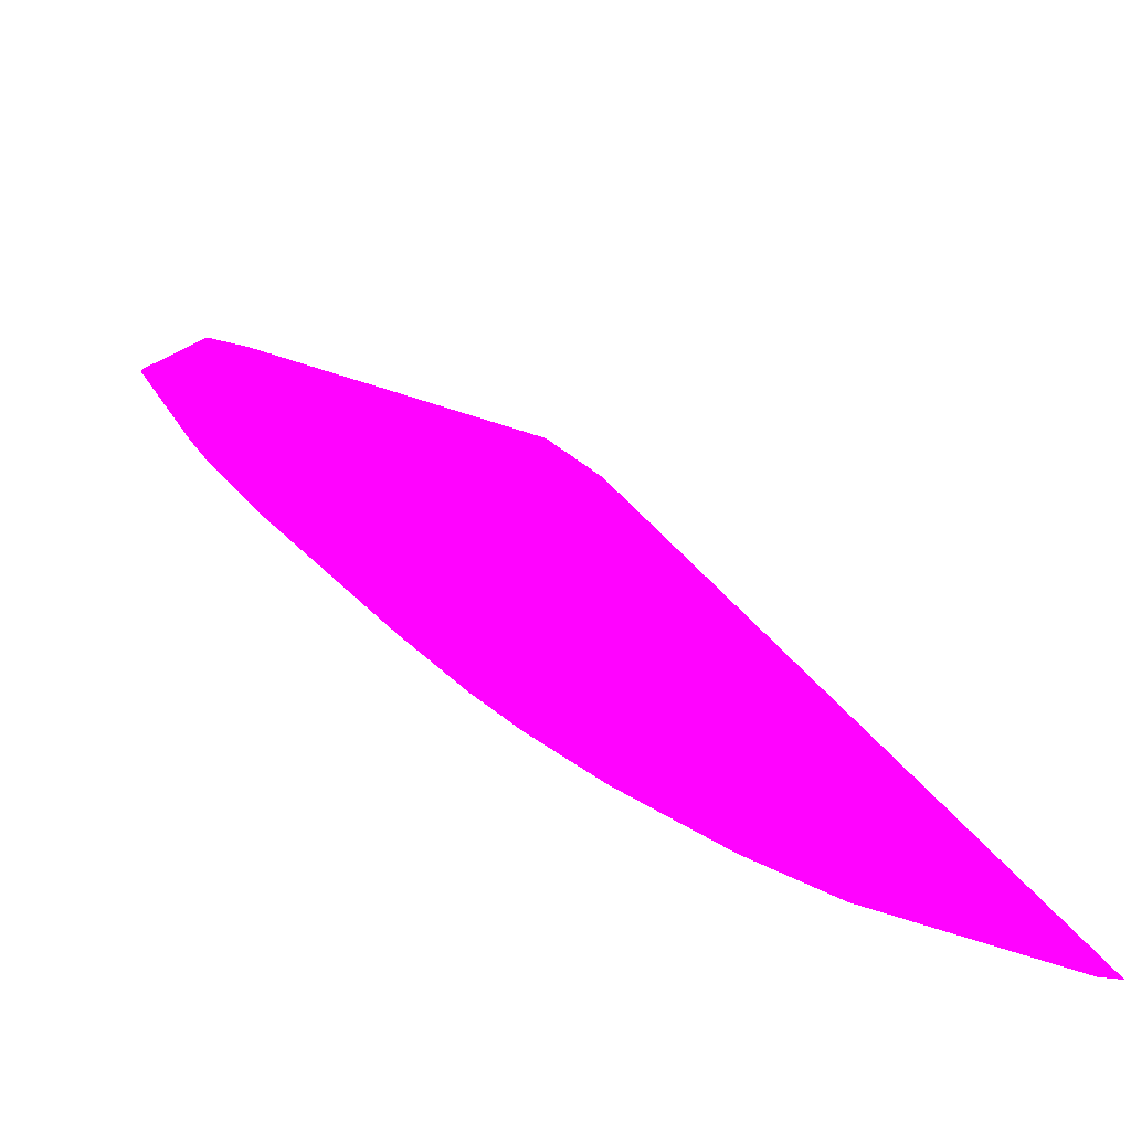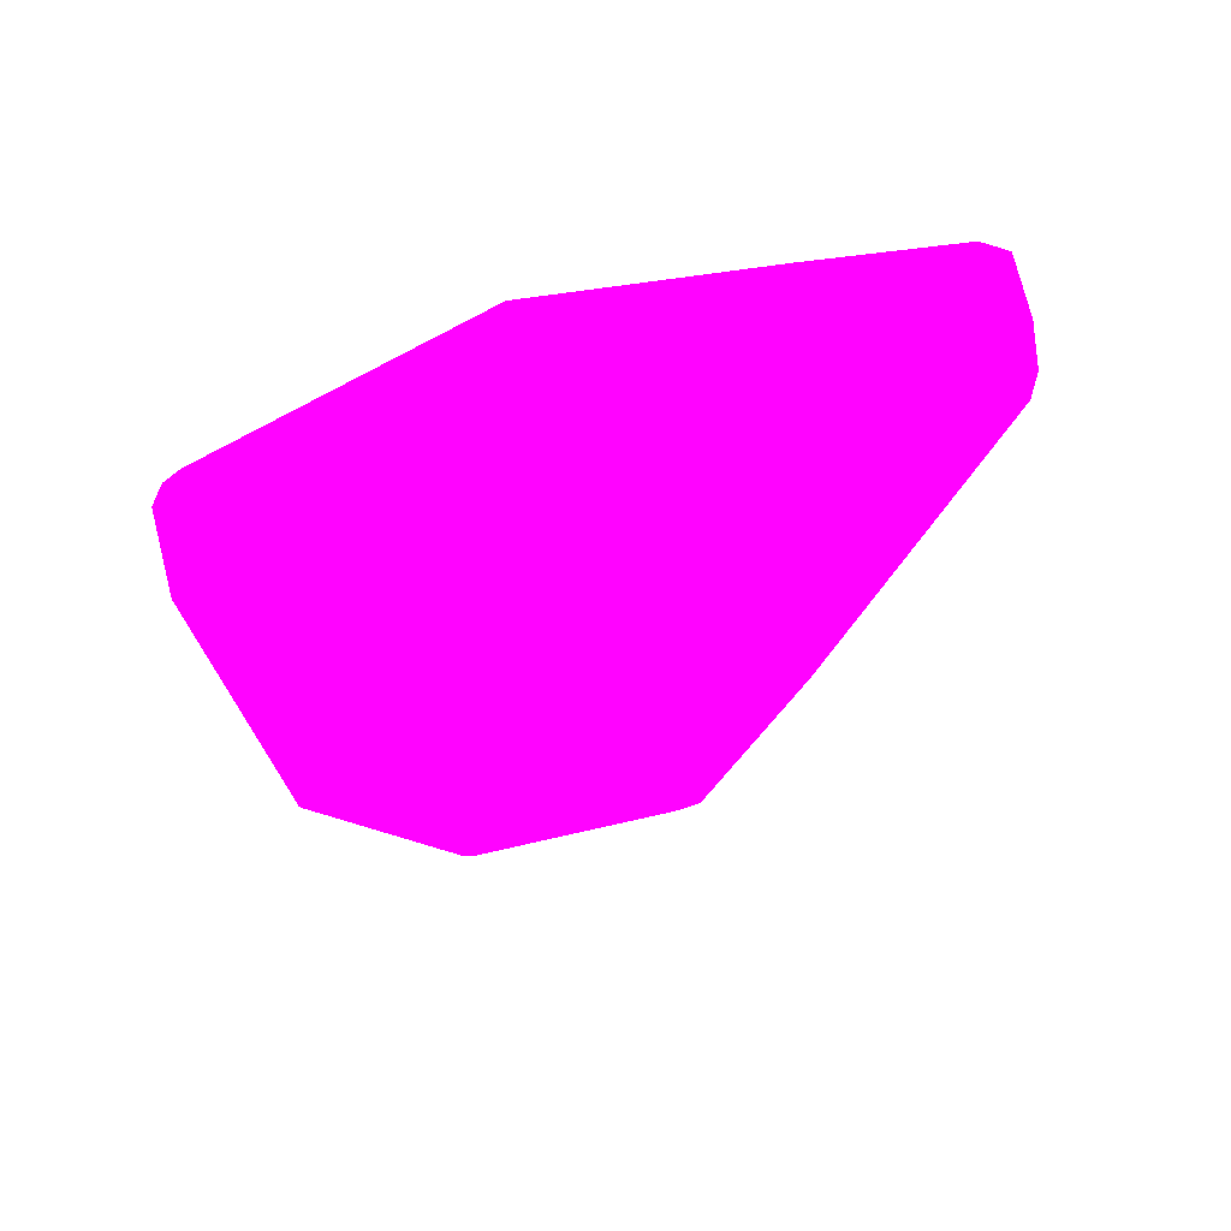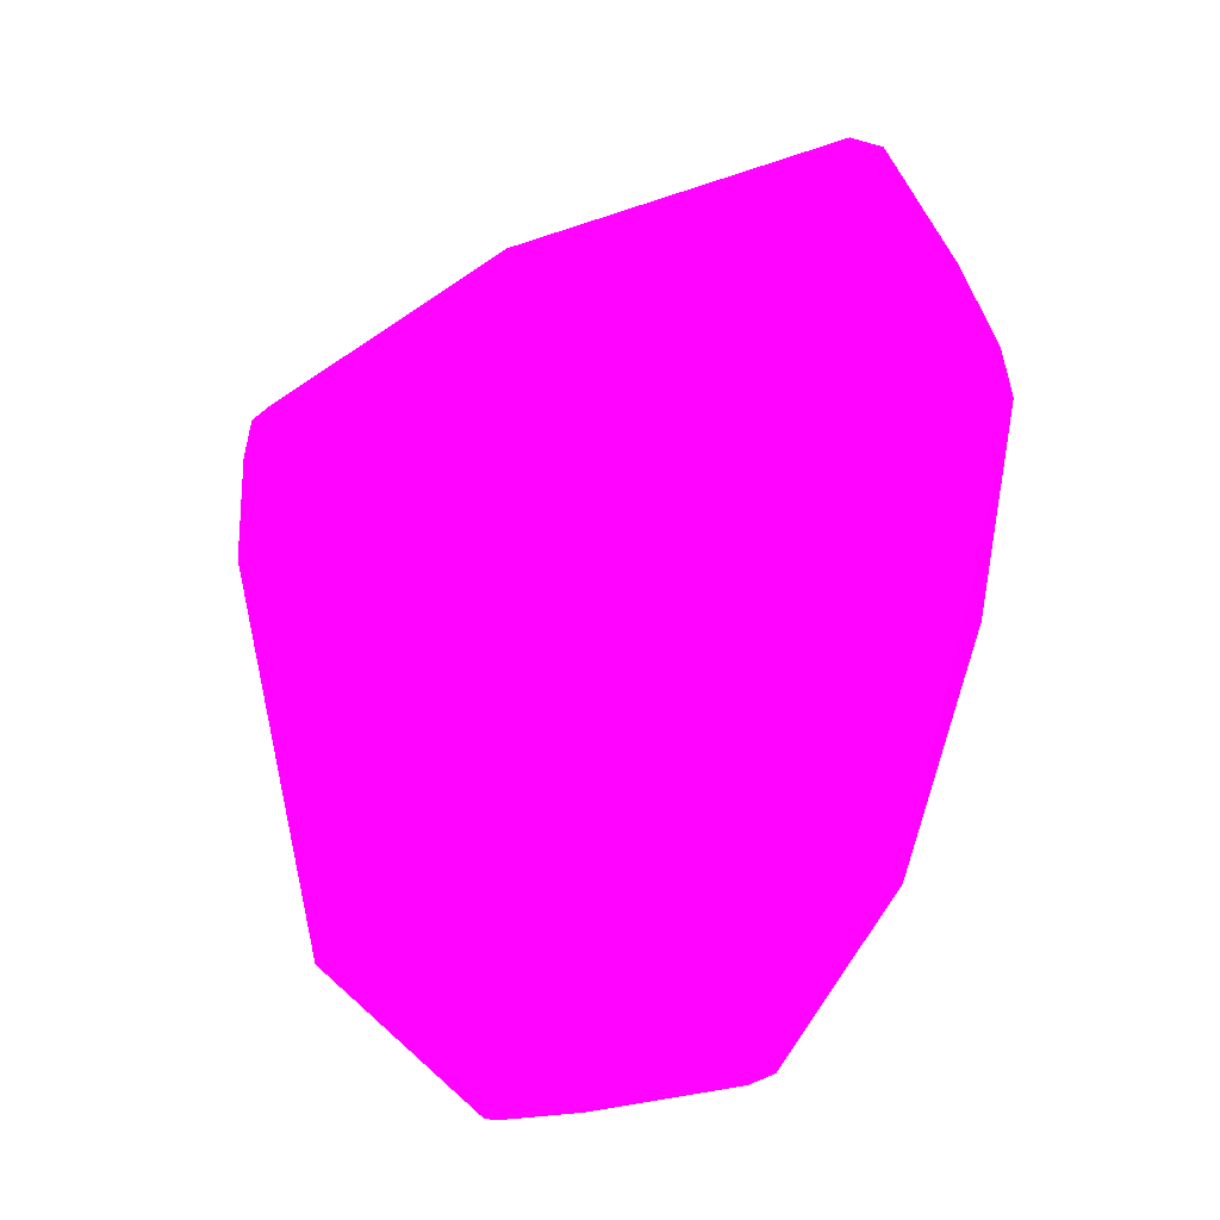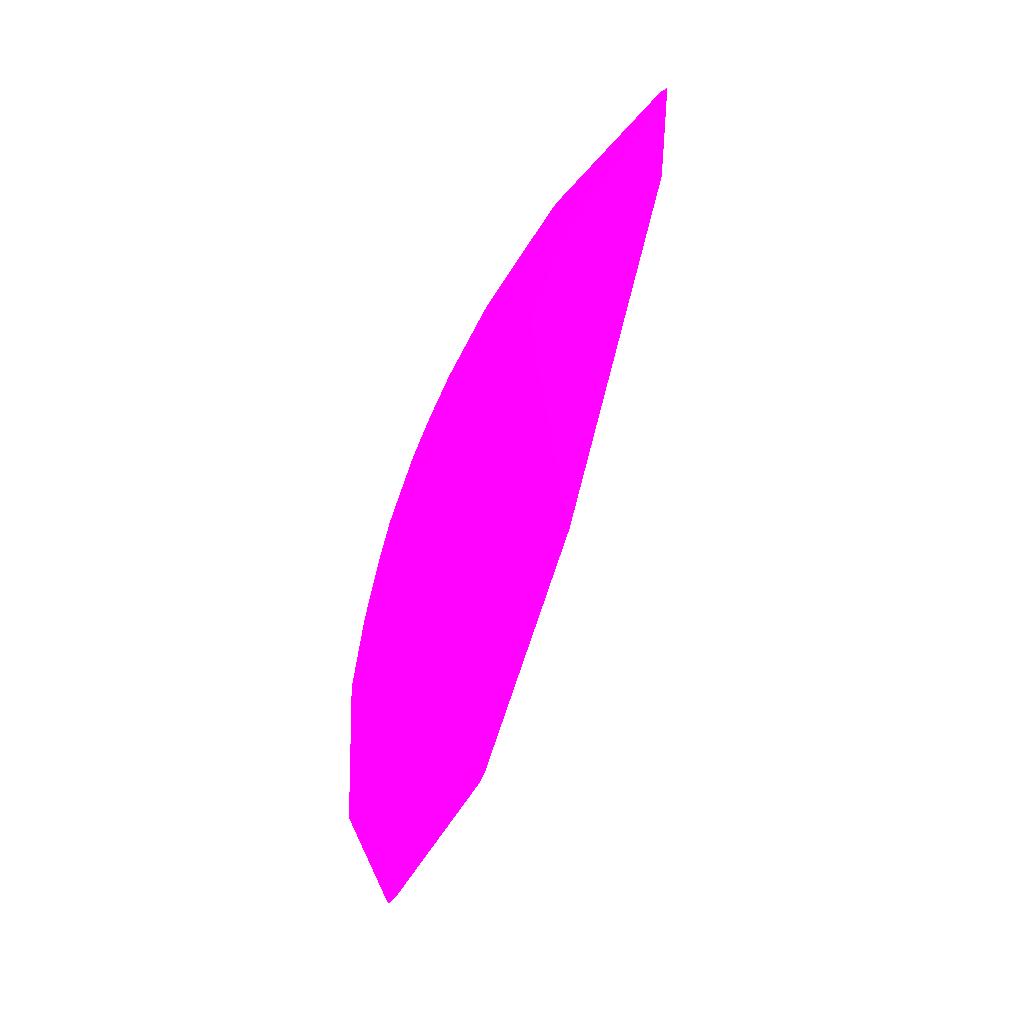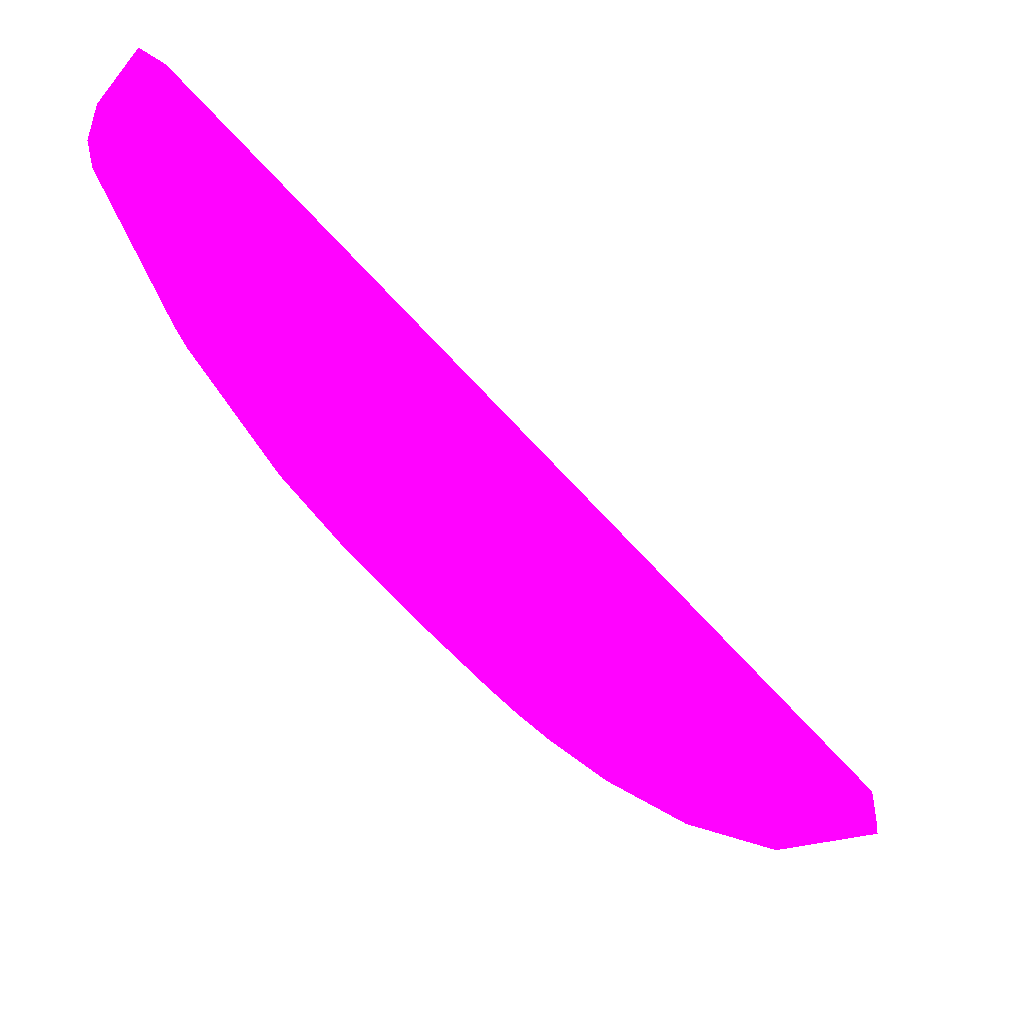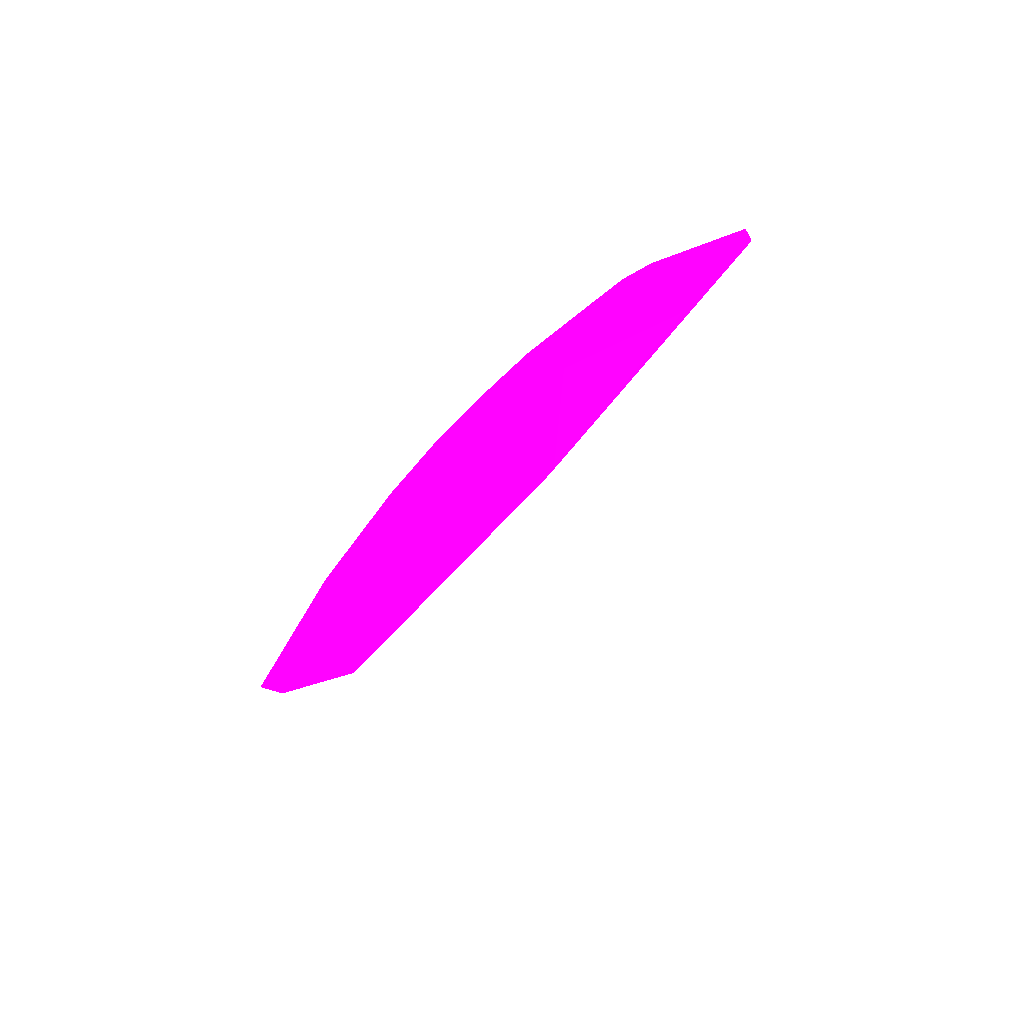
<metadata>
{"format":"obj","ext":"obj","renderer":"f3d","projection":"perspective","resolution":1024,"background":"white","views":[{"elev":21.4,"azim":-20.8,"up":"+Y"},{"elev":49.6,"azim":122.6,"up":"+Z"},{"elev":-35.1,"azim":156.2,"up":"+Z"},{"elev":-40.1,"azim":25.5,"up":"+Z"},{"elev":-8.1,"azim":10.3,"up":"+Y"},{"elev":-74.5,"azim":4.3,"up":"+Z"}]}
</metadata>
<code>
v -0.1124 0.06261 0.07701 0.9882 0.007843 0.9255
v -0.05617 0.002831 0.05856 0.9882 0.007843 0.9255
v -0.08839 0.01343 -0.03647 0.9882 0.007843 0.9255
v -0.1116 0.03466 -0.0356 0.9882 0.007843 0.9255
v -0.1034 0.0223 0.02169 0.9882 0.007843 0.9255
v -0.1156 0.06501 0.07444 0.9882 0.007843 0.9255
v -0.05693 0.0003061 0.03842 0.9882 0.007843 0.9255
v -0.0895 0.02715 0.06469 0.9882 0.007843 0.9255
v -0.0965 0.01538 -0.01698 0.9882 0.007843 0.9255
v -0.1302 0.05383 0.01534 0.9882 0.007843 0.9255
v -0.07615 0.001567 0.02168 0.9882 0.007843 0.9255
v -0.08095 0.02805 0.07635 0.9882 0.007843 0.9255
v -0.1145 0.04287 0.04662 0.9882 0.007843 0.9255
v -0.1011 0.02231 -0.03057 0.9882 0.007843 0.9255
v -0.1308 0.06414 0.04061 0.9882 0.007843 0.9255
v -0.1217 0.04038 -0.003356 0.9882 0.007843 0.9255
v -0.05613 0.0007265 0.05392 0.9882 0.007843 0.9255
v -0.09211 0.01077 0.005787 0.9882 0.007843 0.9255
v -0.07087 0 -0.01502 0.9882 0.007843 0.9255
v -0.08962 0.01546 0.03982 0.9882 0.007843 0.9255
v -0.07596 0.01335 0.0579 0.9882 0.007843 0.9255
v -0.1032 0.0474 0.07381 0.9882 0.007843 0.9255
v -0.1148 0.03595 0.02852 0.9882 0.007843 0.9255
v -0.09614 0.01977 -0.03672 0.9882 0.007843 0.9255
v -0.09432 0.01527 -0.02606 0.9882 0.007843 0.9255
v -0.1292 0.06505 0.047 0.9882 0.007843 0.9255
v -0.1233 0.0437 -0.0149 0.9882 0.007843 0.9255
v -0.05693 0 0.03842 0.9882 0.007843 0.9255
v -0.08979 0.01083 0.02169 0.9882 0.007843 0.9255
v -0.09212 0.01076 -0.00562 0.9882 0.007843 0.9255
v -0.1193 0.03811 0.01263 0.9882 0.007843 0.9255
v -0.07087 0.0003061 -0.01502 0.9882 0.007843 0.9255
v -0.101 0.027 0.04435 0.9882 0.007843 0.9255
v -0.08052 0.02012 0.06469 0.9882 0.007843 0.9255
v -0.07143 0.006504 0.04887 0.9882 0.007843 0.9255
v -0.08957 0.03166 0.07146 0.9882 0.007843 0.9255
v -0.1054 0.03841 0.05784 0.9882 0.007843 0.9255
v -0.1146 0.05644 0.06704 0.9882 0.007843 0.9255
v -0.1215 0.04512 0.03069 0.9882 0.007843 0.9255
v -0.1094 0.03247 -0.0364 0.9882 0.007843 0.9255
v -0.1034 0.02229 -0.02153 0.9882 0.007843 0.9255
v -0.09209 0.01521 -0.0329 0.9882 0.007843 0.9255
v -0.1236 0.05426 0.04435 0.9882 0.007843 0.9255
v -0.08523 0.006232 0.01256 0.9882 0.007843 0.9255
v -0.09649 0.01539 0.01715 0.9882 0.007843 0.9255
v -0.09655 0.01773 0.02845 0.9882 0.007843 0.9255
v -0.08063 0.006329 0.03073 0.9882 0.007843 0.9255
v -0.08524 0.00622 -0.01239 0.9882 0.007843 0.9255
v -0.09432 0.01306 0.0126 0.9882 0.007843 0.9255
v -0.1217 0.04038 0.003523 0.9882 0.007843 0.9255
v -0.1101 0.02911 0.02165 0.9882 0.007843 0.9255
v -0.08734 0.0125 -0.03602 0.9882 0.007843 0.9255
v -0.09403 0.02478 0.05334 0.9882 0.007843 0.9255
v -0.1101 0.03369 0.03752 0.9882 0.007843 0.9255
v -0.08493 0.02481 0.06694 0.9882 0.007843 0.9255
v -0.05769 0.004248 0.06011 0.9882 0.007843 0.9255
v -0.07145 0.001872 0.03521 0.9882 0.007843 0.9255
v -0.08058 0.01326 0.05111 0.9882 0.007843 0.9255
v -0.1054 0.04292 0.0647 0.9882 0.007843 0.9255
v -0.09636 0.02928 0.05788 0.9882 0.007843 0.9255
v -0.1077 0.03382 0.04425 0.9882 0.007843 0.9255
v -0.1102 0.05635 0.07393 0.9882 0.007843 0.9255
v -0.1245 0.06512 0.05834 0.9882 0.007843 0.9255
v -0.1261 0.04959 0.02392 0.9882 0.007843 0.9255
f 6 1 3
f 7 1 2
f 7 3 1
f 12 2 1
f 17 7 2
f 22 12 1
f 26 6 4
f 26 4 15
f 27 15 4
f 27 10 15
f 27 16 10
f 28 17 11
f 28 7 17
f 28 19 7
f 28 11 19
f 32 7 19
f 36 12 22
f 39 31 23
f 40 24 14
f 40 3 24
f 40 6 3
f 40 4 6
f 41 25 9
f 41 14 25
f 41 16 27
f 41 30 16
f 41 9 30
f 41 27 4
f 41 40 14
f 41 4 40
f 42 24 3
f 42 25 14
f 42 14 24
f 43 26 15
f 43 13 38
f 43 39 13
f 44 11 29
f 46 29 20
f 46 45 29
f 46 5 45
f 46 20 33
f 47 29 11
f 47 20 29
f 48 30 9
f 48 9 25
f 48 19 11
f 48 11 44
f 48 44 18
f 48 18 30
f 49 5 31
f 49 45 5
f 49 18 44
f 49 44 29
f 49 29 45
f 50 49 31
f 50 18 49
f 50 30 18
f 50 16 30
f 50 31 10
f 50 10 16
f 51 31 5
f 51 23 31
f 52 32 19
f 52 3 7
f 52 7 32
f 52 19 48
f 52 48 25
f 52 42 3
f 52 25 42
f 53 33 20
f 53 34 8
f 54 23 51
f 54 51 5
f 54 46 33
f 54 5 46
f 54 39 23
f 54 13 39
f 55 34 12
f 55 8 34
f 55 36 8
f 55 12 36
f 56 34 21
f 56 2 12
f 56 12 34
f 56 21 35
f 56 35 17
f 56 17 2
f 57 11 17
f 57 17 35
f 57 47 11
f 57 35 47
f 58 35 21
f 58 47 35
f 58 20 47
f 58 53 20
f 58 21 34
f 58 34 53
f 59 36 22
f 59 22 38
f 59 38 13
f 59 13 37
f 60 8 36
f 60 59 37
f 60 36 59
f 60 53 8
f 60 37 33
f 60 33 53
f 61 37 13
f 61 33 37
f 61 54 33
f 61 13 54
f 62 38 22
f 62 22 1
f 62 1 6
f 62 6 38
f 63 38 6
f 63 6 26
f 63 43 38
f 63 26 43
f 64 15 10
f 64 10 31
f 64 31 39
f 64 43 15
f 64 39 43

</code>
